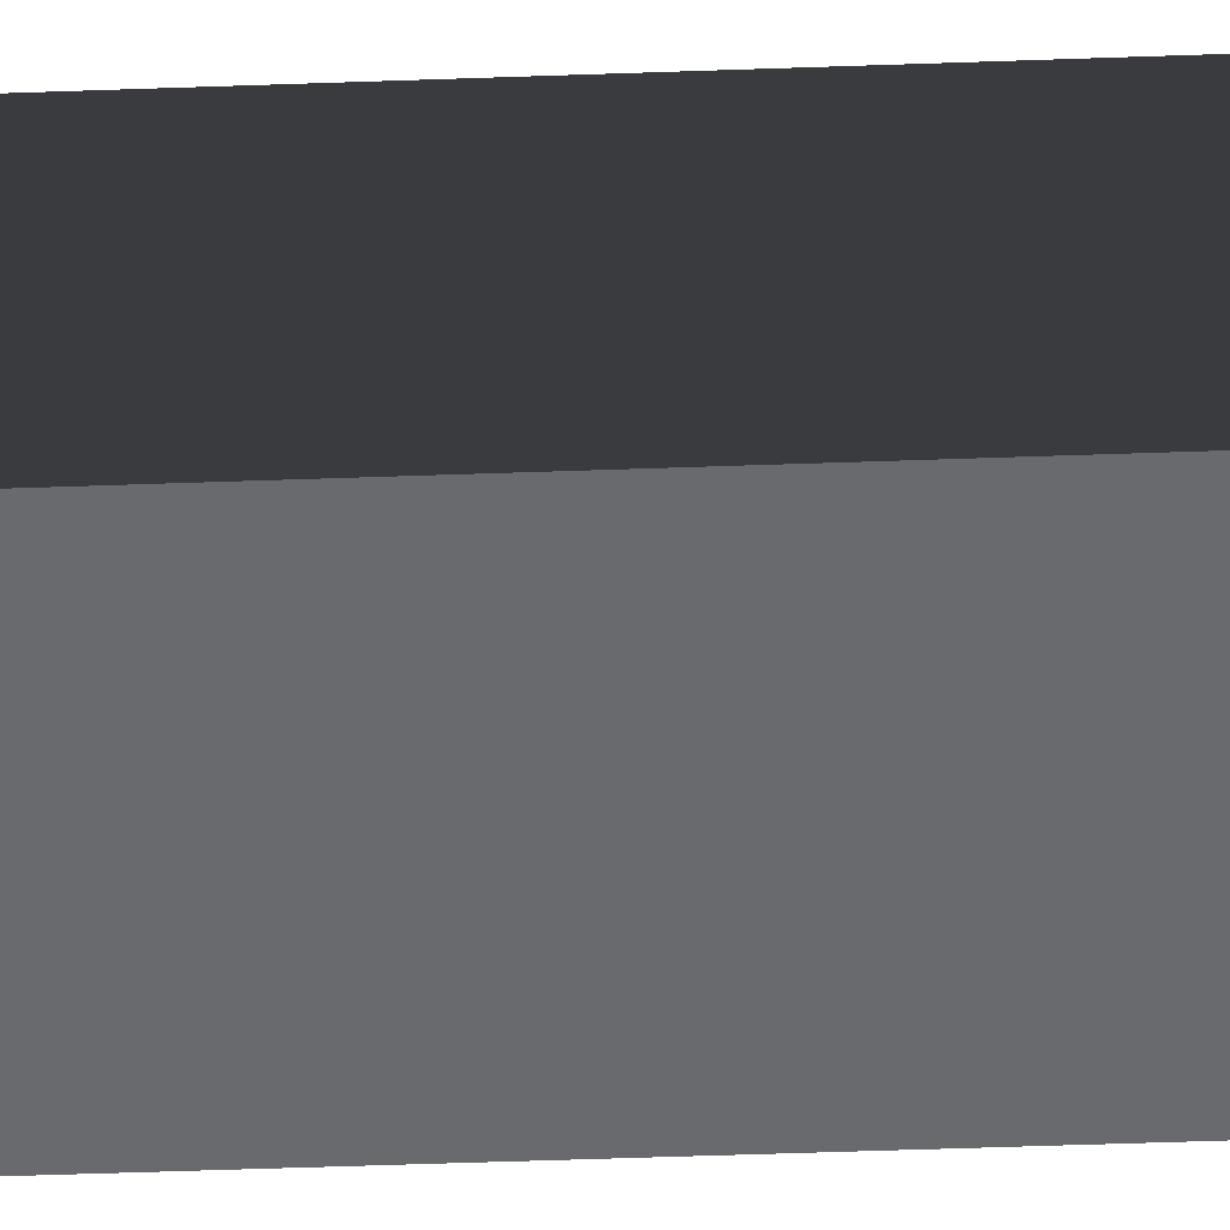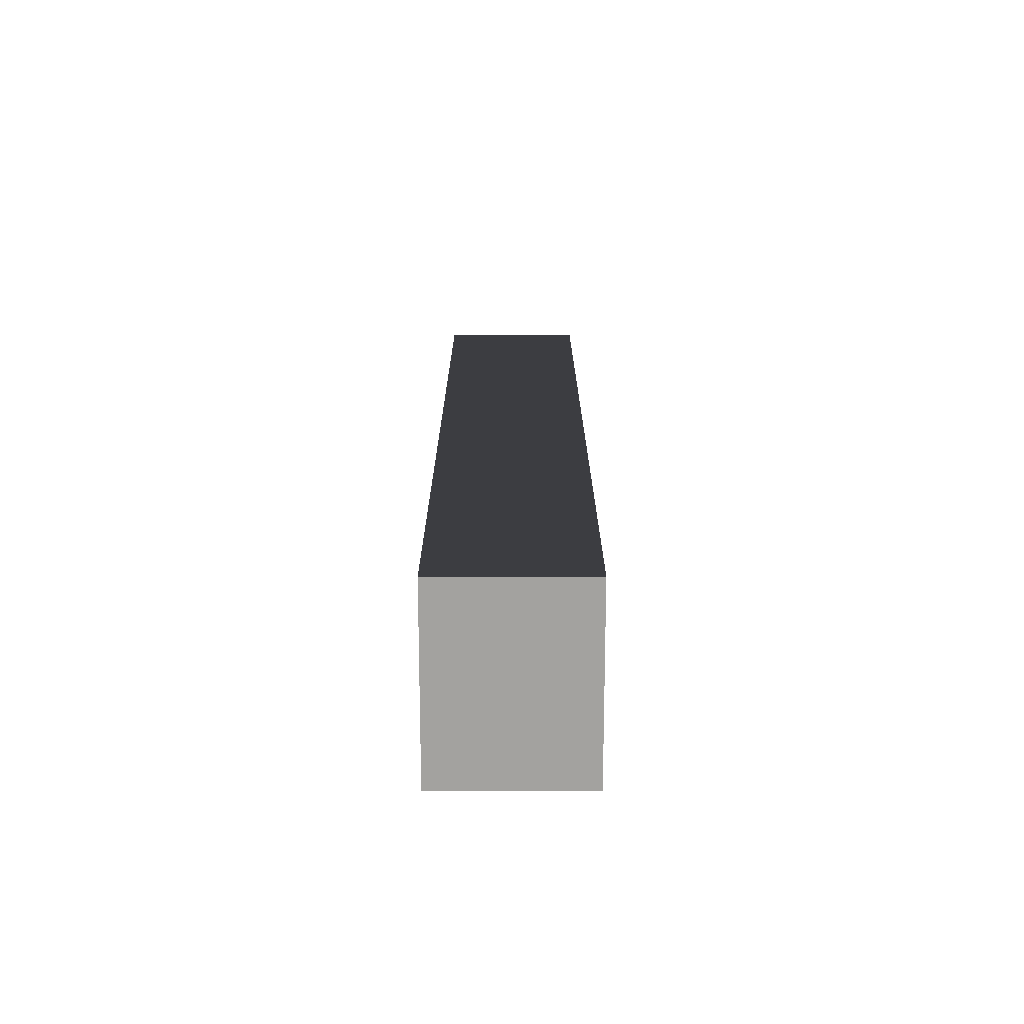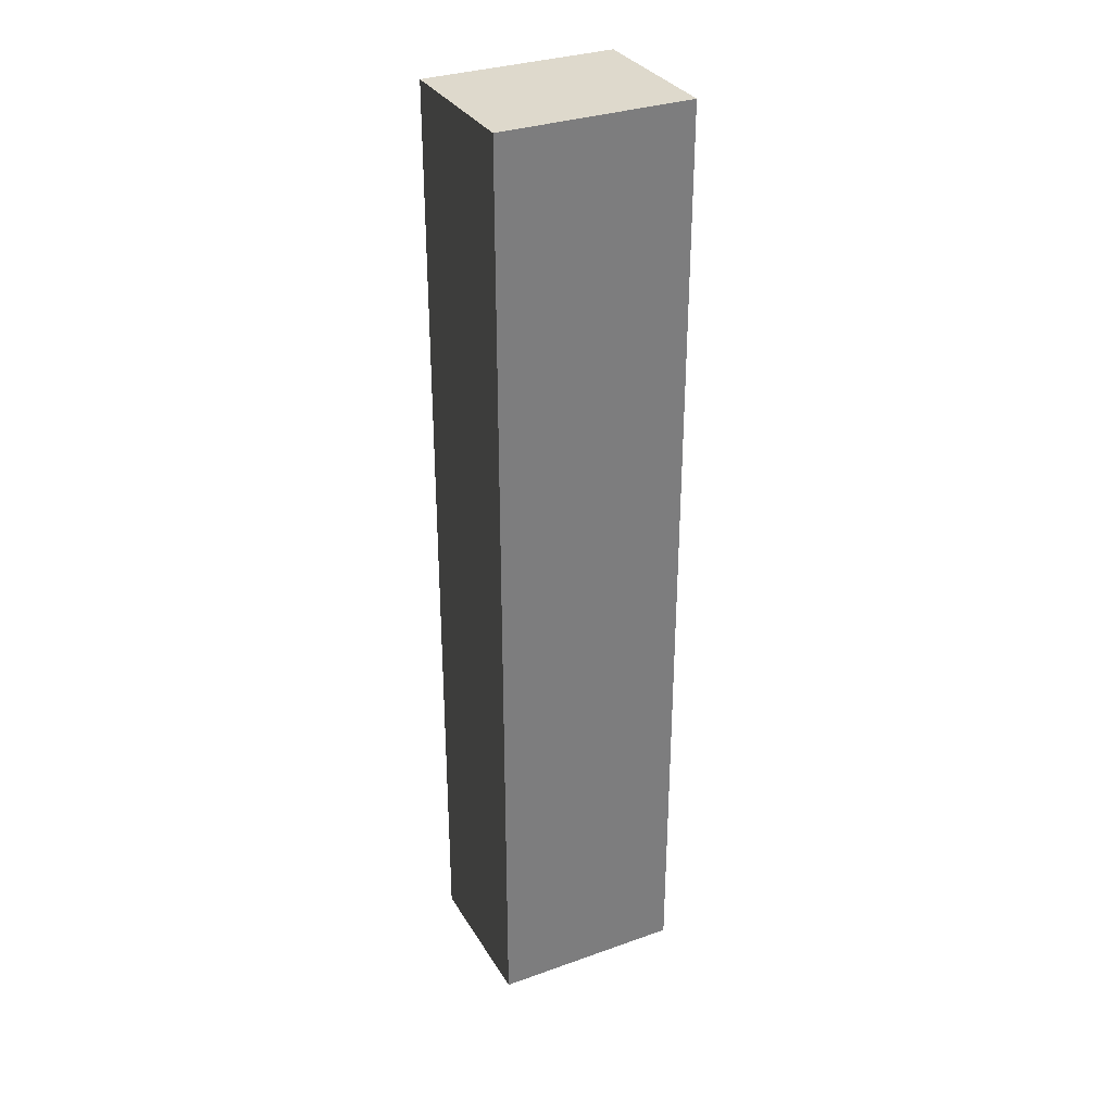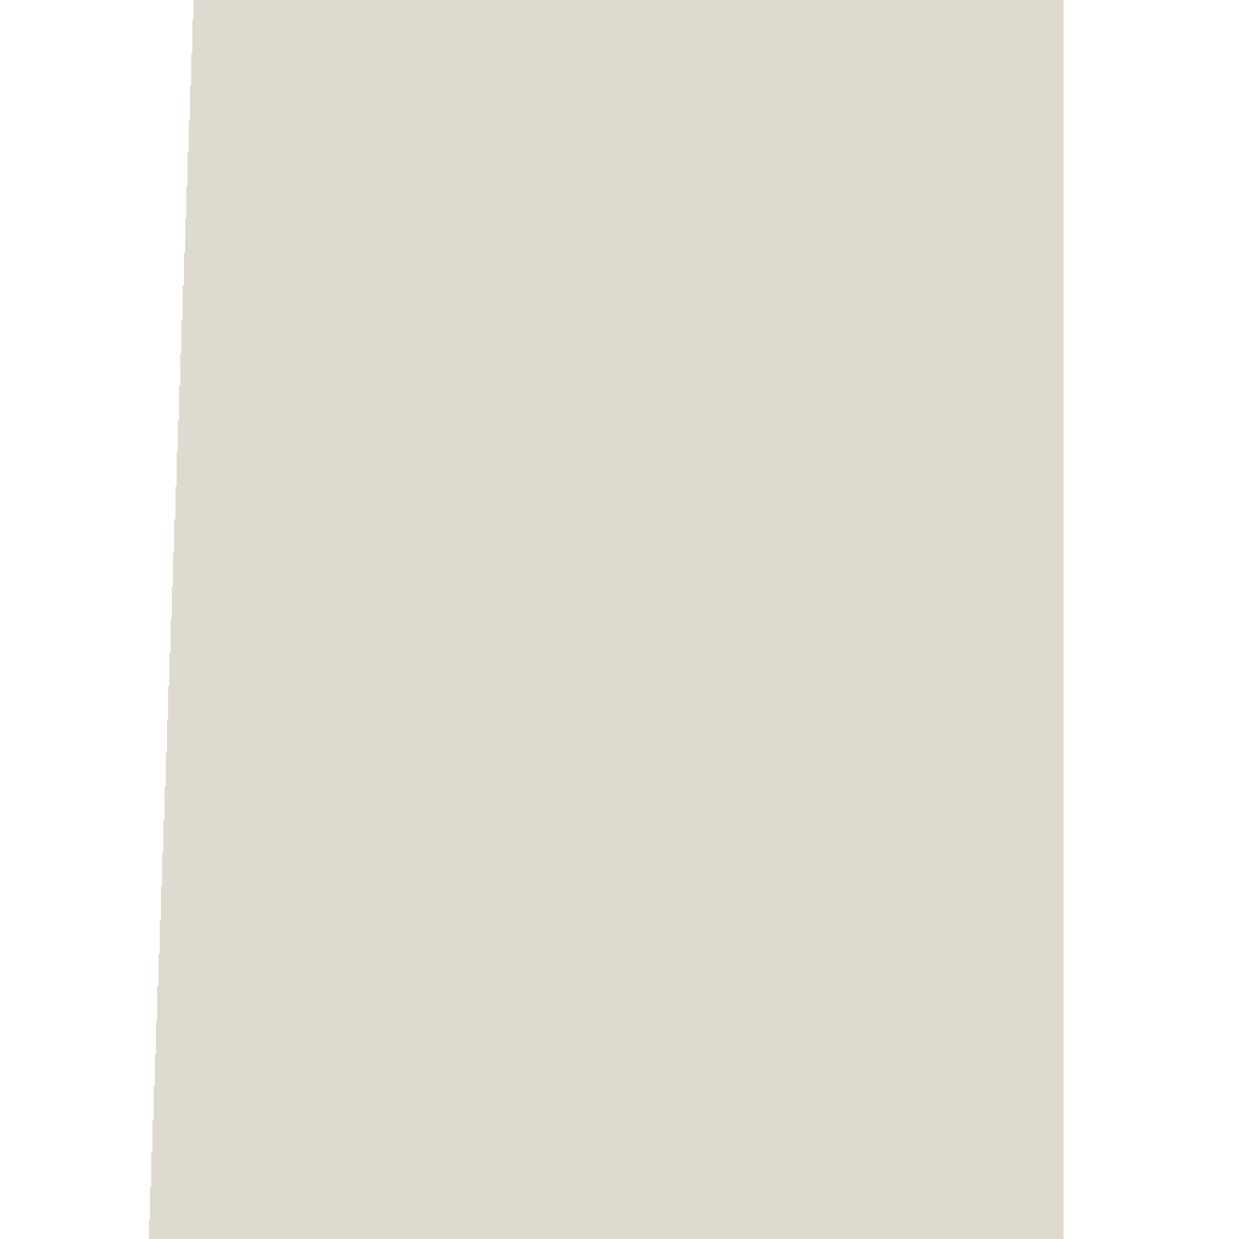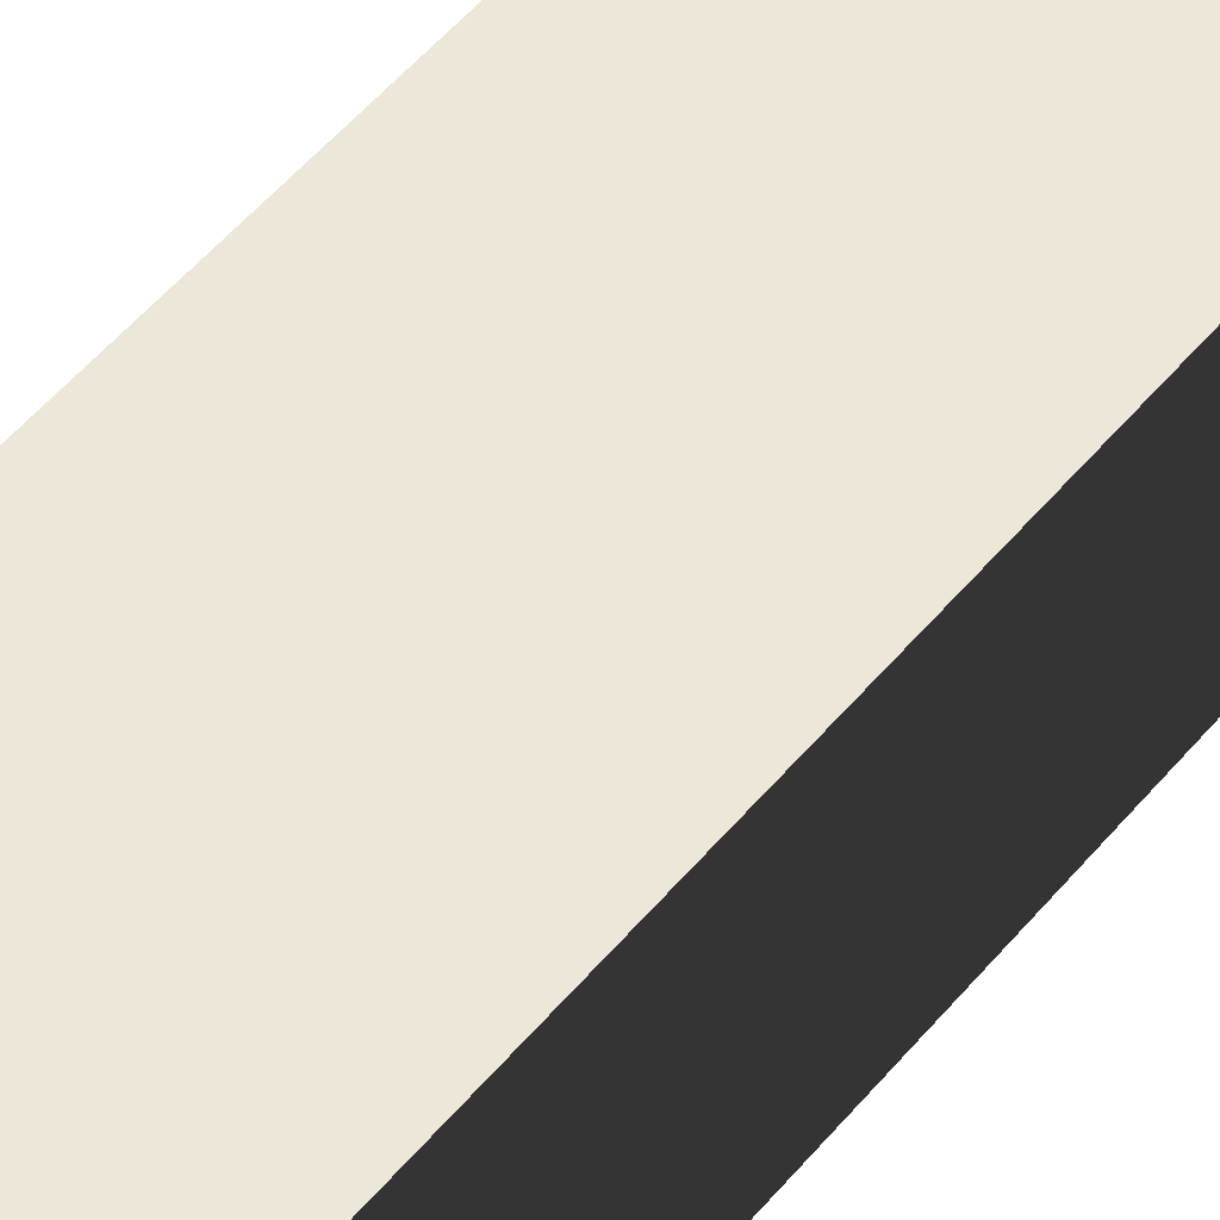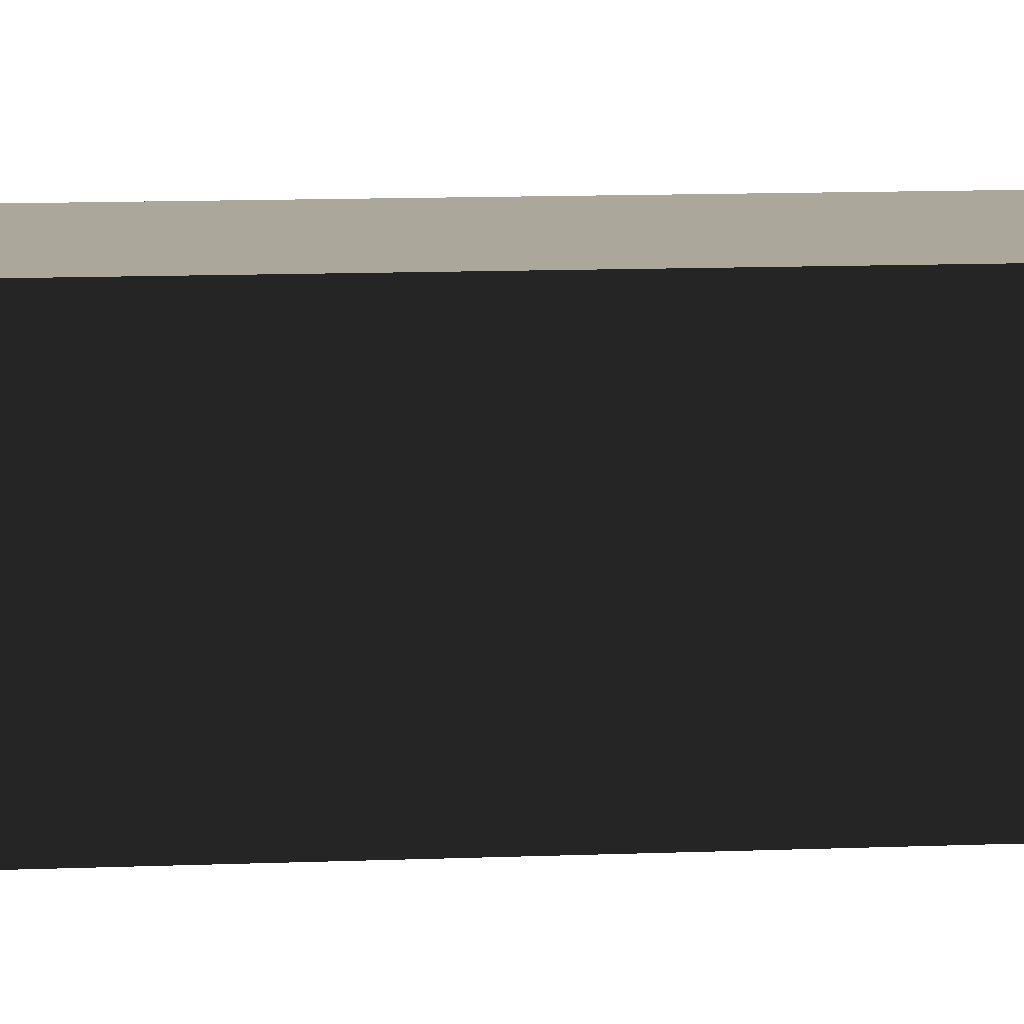
<metadata>
{"format":"obj","ext":"obj","renderer":"f3d","projection":"perspective","resolution":1024,"background":"white","views":[{"elev":-53.1,"azim":-87.8,"up":"+Y"},{"elev":-72.5,"azim":90.0,"up":"+Z"},{"elev":32.2,"azim":-26.4,"up":"+Z"},{"elev":71.3,"azim":1.0,"up":"+Y"},{"elev":50.1,"azim":-142.4,"up":"+Y"},{"elev":8.2,"azim":82.3,"up":"+Y"}]}
</metadata>
<code>
o Cube
v -0.163 -0.1299 -0.8135
v 0.163 -0.1299 -0.8135
v -0.163 0.1299 -0.8135
v 0.163 0.1299 -0.8135
v -0.163 -0.1299 0.8135
v 0.163 -0.1299 0.8135
v -0.163 0.1299 0.8135
v 0.163 0.1299 0.8135
f 1 3 2
f 2 3 4
f 6 8 5
f 5 8 7
f 5 7 1
f 1 7 3
f 2 4 6
f 6 4 8
f 2 6 1
f 1 6 5
f 3 7 4
f 4 7 8

</code>
